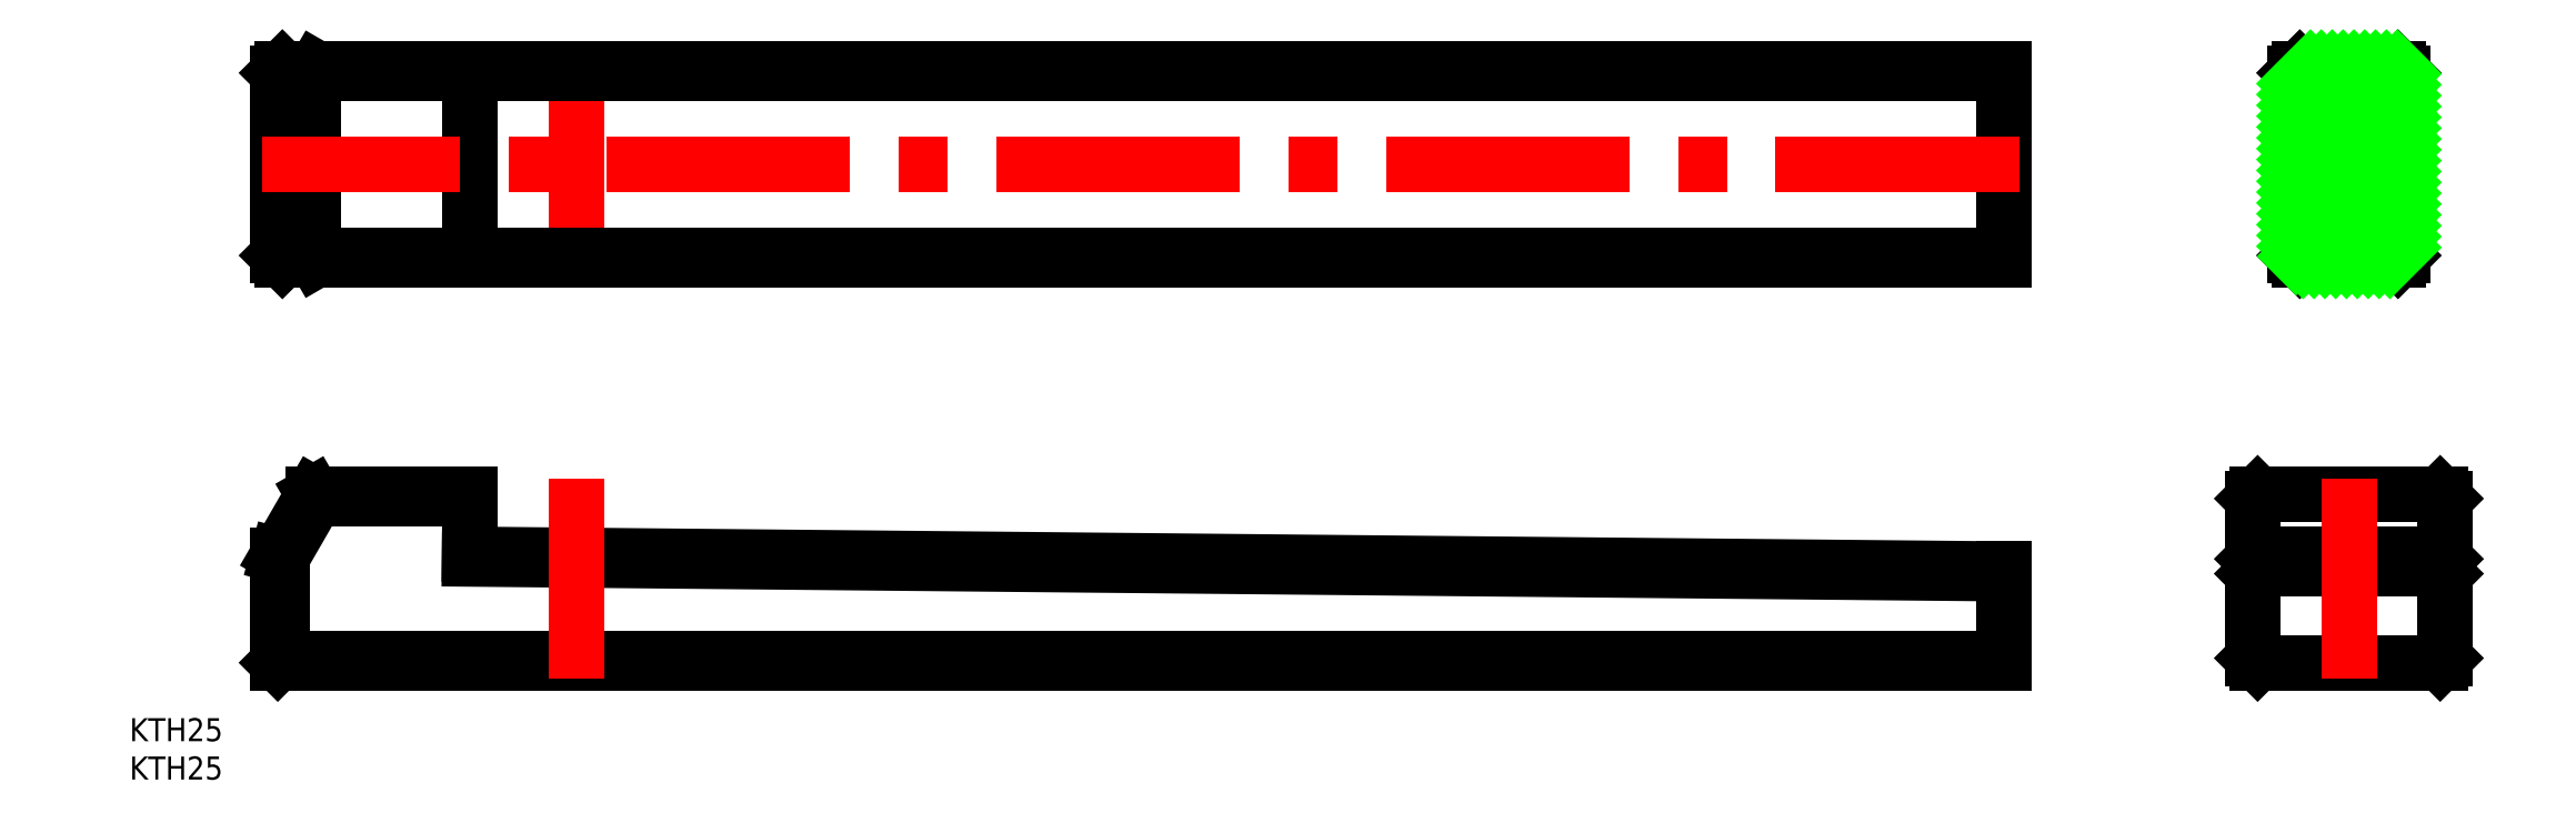
<metadata>
{"format":"dxf","ext":"dxf","renderer":"ezdxf+matplotlib","layout":"modelspace","background":"white","min_lineweight":24,"dpi":150}
</metadata>
<code>
0
SECTION
2
ENTITIES
0
LINE
8
CENTER
10
0
20
79.5
30
0
11
0
21
50.5
31
0
0
LINE
8
0
10
186
20
52.5
30
0
11
-38.4
21
52.5
31
0
0
LINE
8
0
10
-39
20
53.1
30
0
11
186
21
53.1
31
0
0
LINE
8
0
10
-38.4
20
77.5
30
0
11
186
21
77.5
31
0
0
LINE
8
0
10
186
20
76.9
30
0
11
-39
21
76.9
31
0
0
LINE
8
0
10
-38.4
20
0.6
30
0
11
186
21
0.6
31
0
0
LINE
8
0
10
186
20
-1.42e-14
30
0
11
-39
21
-1.42e-14
31
0
0
LINE
8
0
10
186
20
11.61
30
0
11
-14
21
13.53
31
0
0
LINE
8
0
10
-14
20
14.13
30
0
11
186
21
12.21
31
0
0
LINE
8
0
10
-38.4
20
13.84
30
0
11
-38.4
21
0.6
31
0
0
LINE
8
0
10
-39
20
-1.42e-14
30
0
11
-39
21
14
31
0
0
LINE
8
0
10
-38.4
20
0.6
30
0
11
-39
21
-1.42e-14
31
0
0
LINE
8
0
10
-38.4
20
52.5
30
0
11
-39
21
53.1
31
0
0
LINE
8
0
10
-39
20
76.9
30
0
11
-38.4
21
77.5
31
0
0
LINE
8
0
10
-38.4
20
13.84
30
0
11
-39
21
14
31
0
0
LINE
8
0
10
-39
20
14
30
0
11
-34.38
21
22
31
0
0
LINE
8
0
10
-39
20
53.1
30
0
11
-39
21
76.9
31
0
0
LINE
8
0
10
-14
20
52.5
30
0
11
-14
21
77.5
31
0
0
LINE
8
0
10
-34.38
20
53.1
30
0
11
-34.38
21
76.9
31
0
0
LINE
8
0
10
-14
20
21.4
30
0
11
-34.03
21
21.4
31
0
0
LINE
8
0
10
-34.38
20
22
30
0
11
-14
21
22
31
0
0
LINE
8
0
10
-34.03
20
21.4
30
0
11
-38.4
21
13.84
31
0
0
LINE
8
0
10
-34.03
20
21.4
30
0
11
-34.38
21
22
31
0
0
LINE
8
0
10
-14
20
13.53
30
0
11
-14
21
22
31
0
0
LINE
8
0
10
-34.03
20
52.5
30
0
11
-34.38
21
53.1
31
0
0
LINE
8
0
10
-34.38
20
76.9
30
0
11
-34.03
21
77.5
31
0
0
LINE
8
0
10
218.5
20
0.6
30
0
11
218.5
21
21.4
31
0
0
LINE
8
0
10
243.5
20
0.6
30
0
11
243.5
21
21.4
31
0
0
LINE
8
0
10
186
20
-1.42e-14
30
0
11
186
21
12.21
31
0
0
LINE
8
0
10
219.1
20
-1.42e-14
30
0
11
242.9
21
-1.42e-14
31
0
0
LINE
8
0
10
218.5
20
0.6
30
0
11
219.1
21
-1.42e-14
31
0
0
LINE
8
0
10
242.9
20
-1.42e-14
30
0
11
243.5
21
0.6
31
0
0
LINE
8
0
10
219.1
20
22
30
0
11
242.9
21
22
31
0
0
LINE
8
0
10
219.1
20
14.13
30
0
11
242.9
21
14.13
31
0
0
LINE
8
0
10
219.1
20
12.21
30
0
11
242.9
21
12.21
31
0
0
LINE
8
0
10
186
20
52.5
30
0
11
186
21
77.5
31
0
0
LINE
8
0
10
219.1
20
12.21
30
0
11
218.5
21
11.61
31
0
0
LINE
8
0
10
219.1
20
14.13
30
0
11
219.1
21
12.21
31
0
0
LINE
8
0
10
218.5
20
13.53
30
0
11
219.1
21
14.13
31
0
0
LINE
8
0
10
219.1
20
22
30
0
11
218.5
21
21.4
31
0
0
LINE
8
0
10
243.5
20
11.61
30
0
11
242.9
21
12.21
31
0
0
LINE
8
0
10
242.9
20
12.21
30
0
11
242.9
21
14.13
31
0
0
LINE
8
0
10
242.9
20
14.13
30
0
11
243.5
21
13.53
31
0
0
LINE
8
0
10
243.5
20
21.4
30
0
11
242.9
21
22
31
0
0
LINE
8
CENTER
10
240
20
65
30
0
11
222
21
65
31
0
0
LINE
8
CENTER
10
231
20
-2
30
0
11
231
21
24
31
0
0
LINE
8
0
10
224
20
76.9
30
0
11
224
21
53.1
31
0
0
LINE
8
0
10
238
20
53.1
30
0
11
238
21
76.9
31
0
0
LINE
8
0
10
237.4
20
52.5
30
0
11
224.6
21
52.5
31
0
0
LINE
8
0
10
224.6
20
77.5
30
0
11
237.4
21
77.5
31
0
0
LINE
8
0
10
237.4
20
52.5
30
0
11
238
21
53.1
31
0
0
LINE
8
0
10
238
20
76.9
30
0
11
237.4
21
77.5
31
0
0
LINE
8
0
10
224.6
20
77.5
30
0
11
224
21
76.9
31
0
0
LINE
8
0
10
224.6
20
52.5
30
0
11
224
21
53.1
31
0
0
LINE
8
CENTER
10
188
20
65
30
0
11
-41
21
65
31
0
0
LINE
8
CENTER
10
0
20
24
30
0
11
0
21
-2
31
0
0
TEXT
8
0
10
-58.33
20
-15.23
30
0
40
3
1
KTH25
0
TEXT
8
0
10
-58.33
20
-10.23
30
0
40
3
1
KTH25
0
LINE
8
0
10
224
20
75.51
30
0
11
226
21
77.5
31
0
0
LINE
8
0
10
224
20
74.09
30
0
11
227.4
21
77.5
31
0
0
LINE
8
0
10
224
20
72.68
30
0
11
228.8
21
77.5
31
0
0
LINE
8
0
10
224
20
71.26
30
0
11
230.2
21
77.5
31
0
0
LINE
8
0
10
224
20
69.85
30
0
11
231.6
21
77.5
31
0
0
LINE
8
0
10
224
20
68.44
30
0
11
233.1
21
77.5
31
0
0
LINE
8
0
10
224
20
67.02
30
0
11
234.5
21
77.5
31
0
0
LINE
8
0
10
224
20
65.61
30
0
11
235.9
21
77.5
31
0
0
LINE
8
0
10
224
20
64.19
30
0
11
237.3
21
77.5
31
0
0
LINE
8
0
10
224
20
62.78
30
0
11
238
21
76.78
31
0
0
LINE
8
0
10
224
20
61.37
30
0
11
238
21
75.37
31
0
0
LINE
8
0
10
224
20
59.95
30
0
11
238
21
73.95
31
0
0
LINE
8
0
10
224
20
58.54
30
0
11
238
21
72.54
31
0
0
LINE
8
0
10
224
20
57.12
30
0
11
238
21
71.12
31
0
0
LINE
8
0
10
224
20
55.71
30
0
11
238
21
69.71
31
0
0
LINE
8
0
10
224
20
54.29
30
0
11
238
21
68.29
31
0
0
LINE
8
0
10
224.1
20
52.99
30
0
11
238
21
66.88
31
0
0
LINE
8
0
10
225
20
52.5
30
0
11
238
21
65.47
31
0
0
LINE
8
0
10
226.4
20
52.5
30
0
11
238
21
64.05
31
0
0
LINE
8
0
10
227.9
20
52.5
30
0
11
238
21
62.64
31
0
0
LINE
8
0
10
229.3
20
52.5
30
0
11
238
21
61.22
31
0
0
LINE
8
0
10
230.7
20
52.5
30
0
11
238
21
59.81
31
0
0
LINE
8
0
10
232.1
20
52.5
30
0
11
238
21
58.39
31
0
0
LINE
8
0
10
233.5
20
52.5
30
0
11
238
21
56.98
31
0
0
LINE
8
0
10
234.9
20
52.5
30
0
11
238
21
55.57
31
0
0
LINE
8
0
10
236.3
20
52.5
30
0
11
238
21
54.15
31
0
0
ENDSEC
0
EOF

</code>
